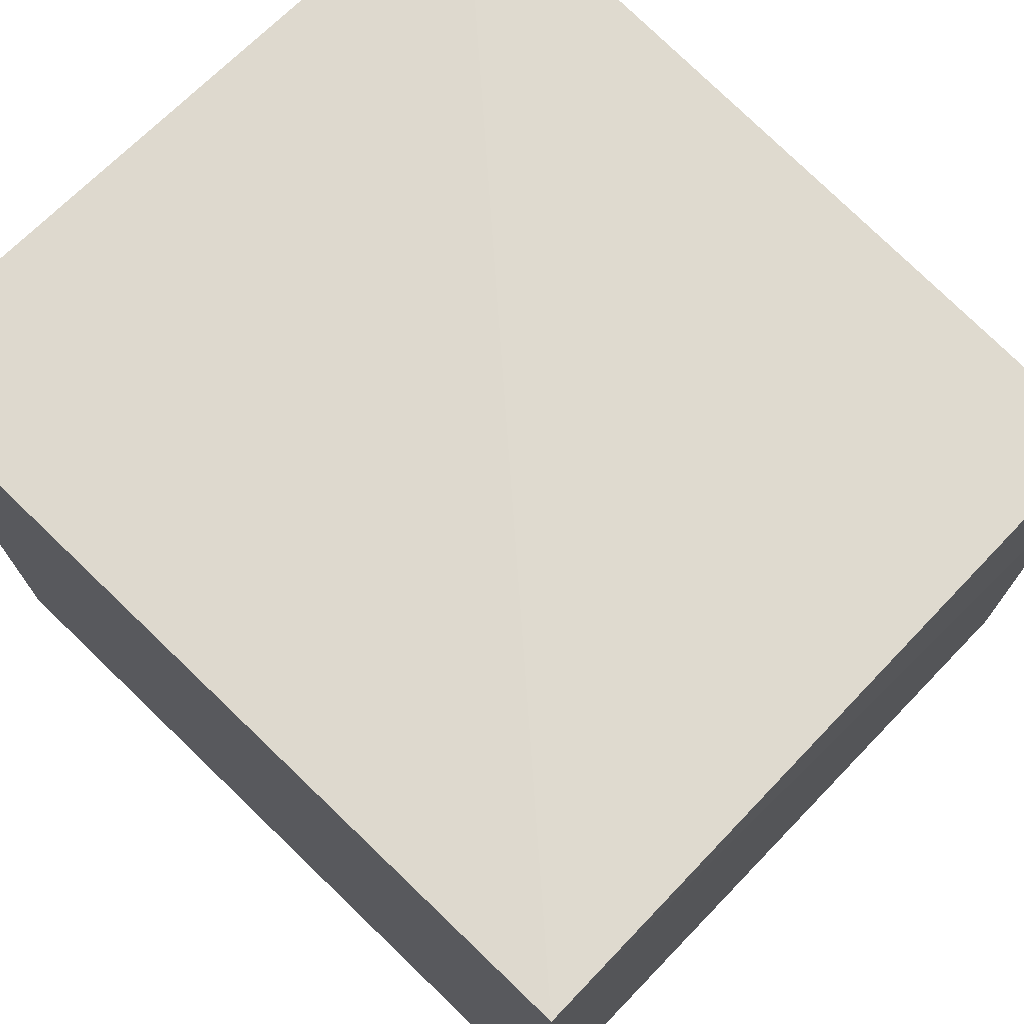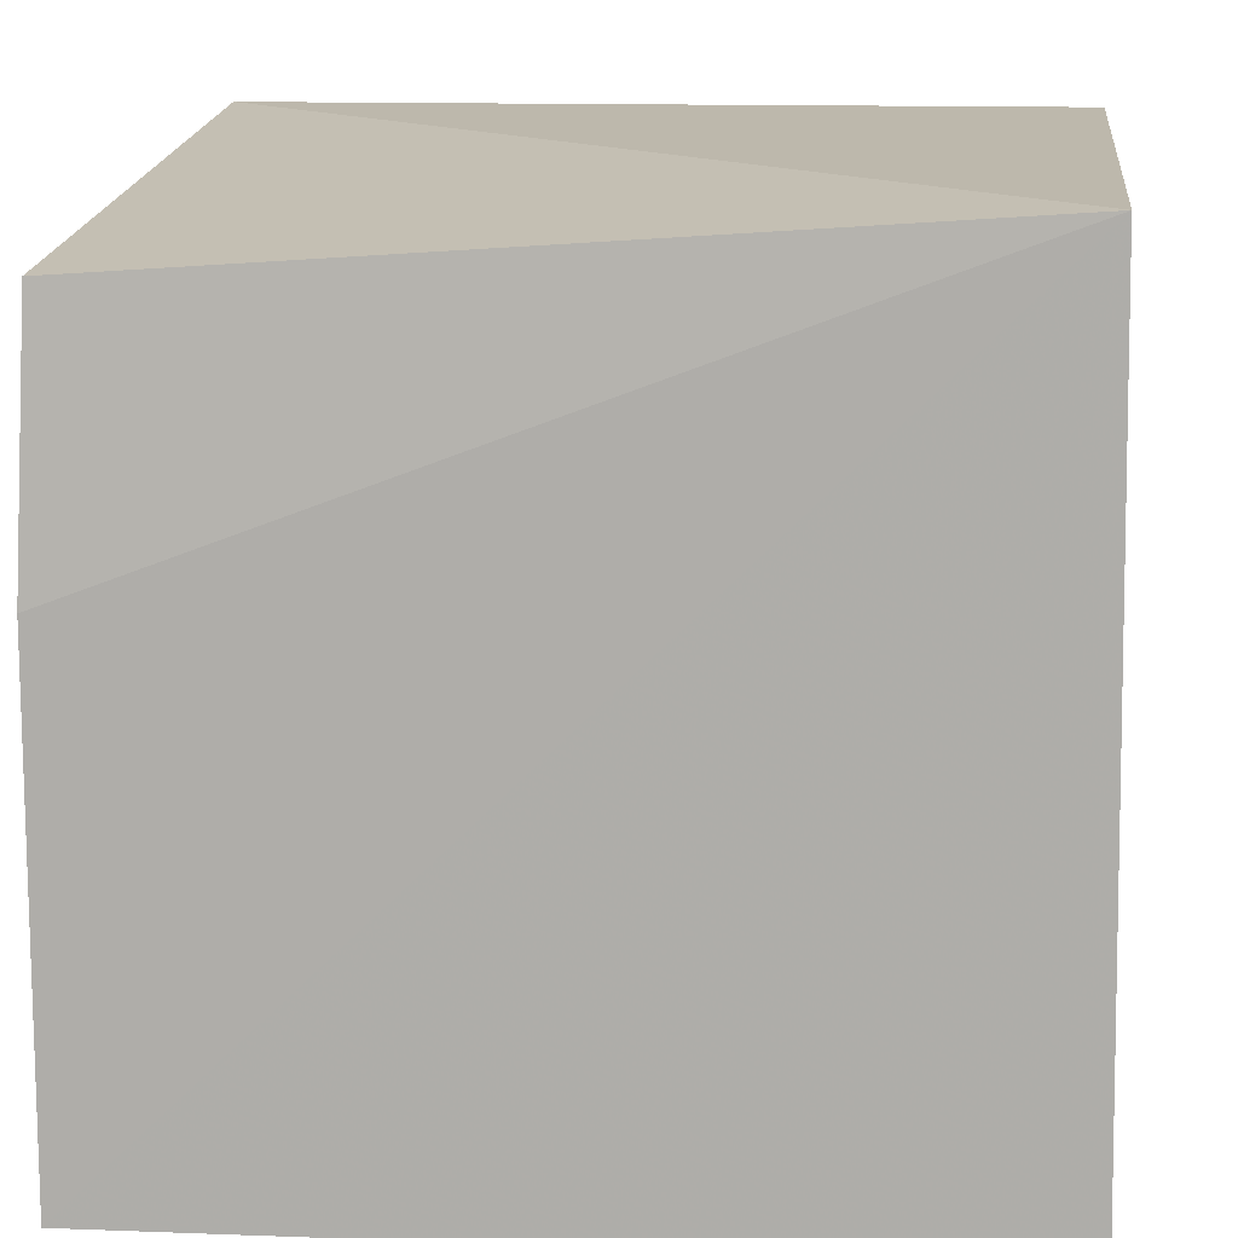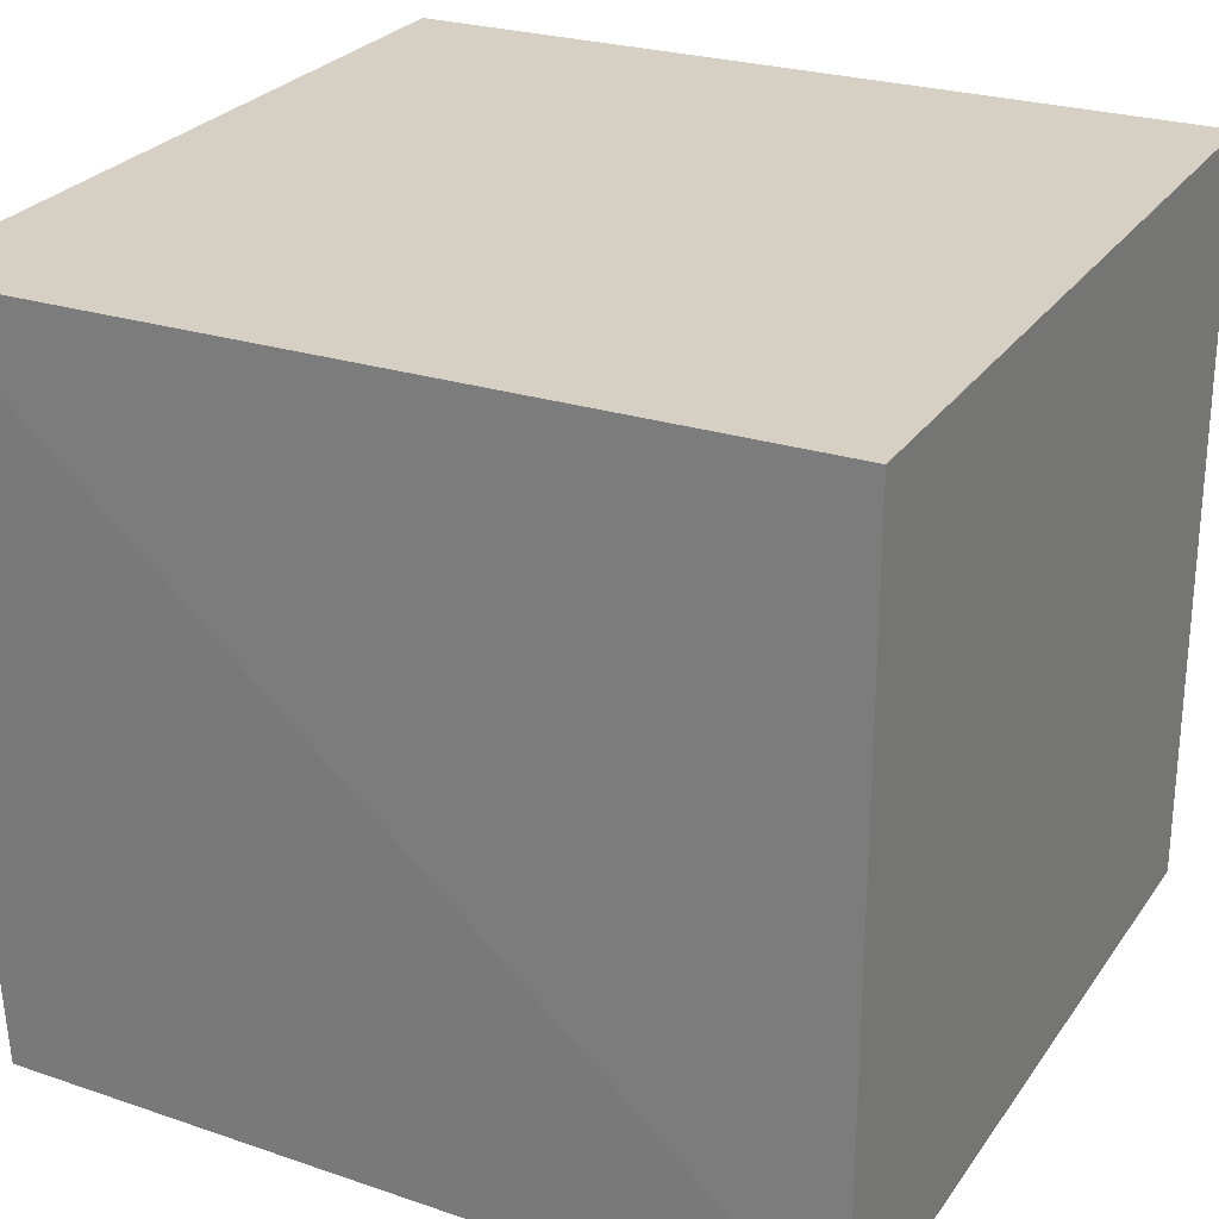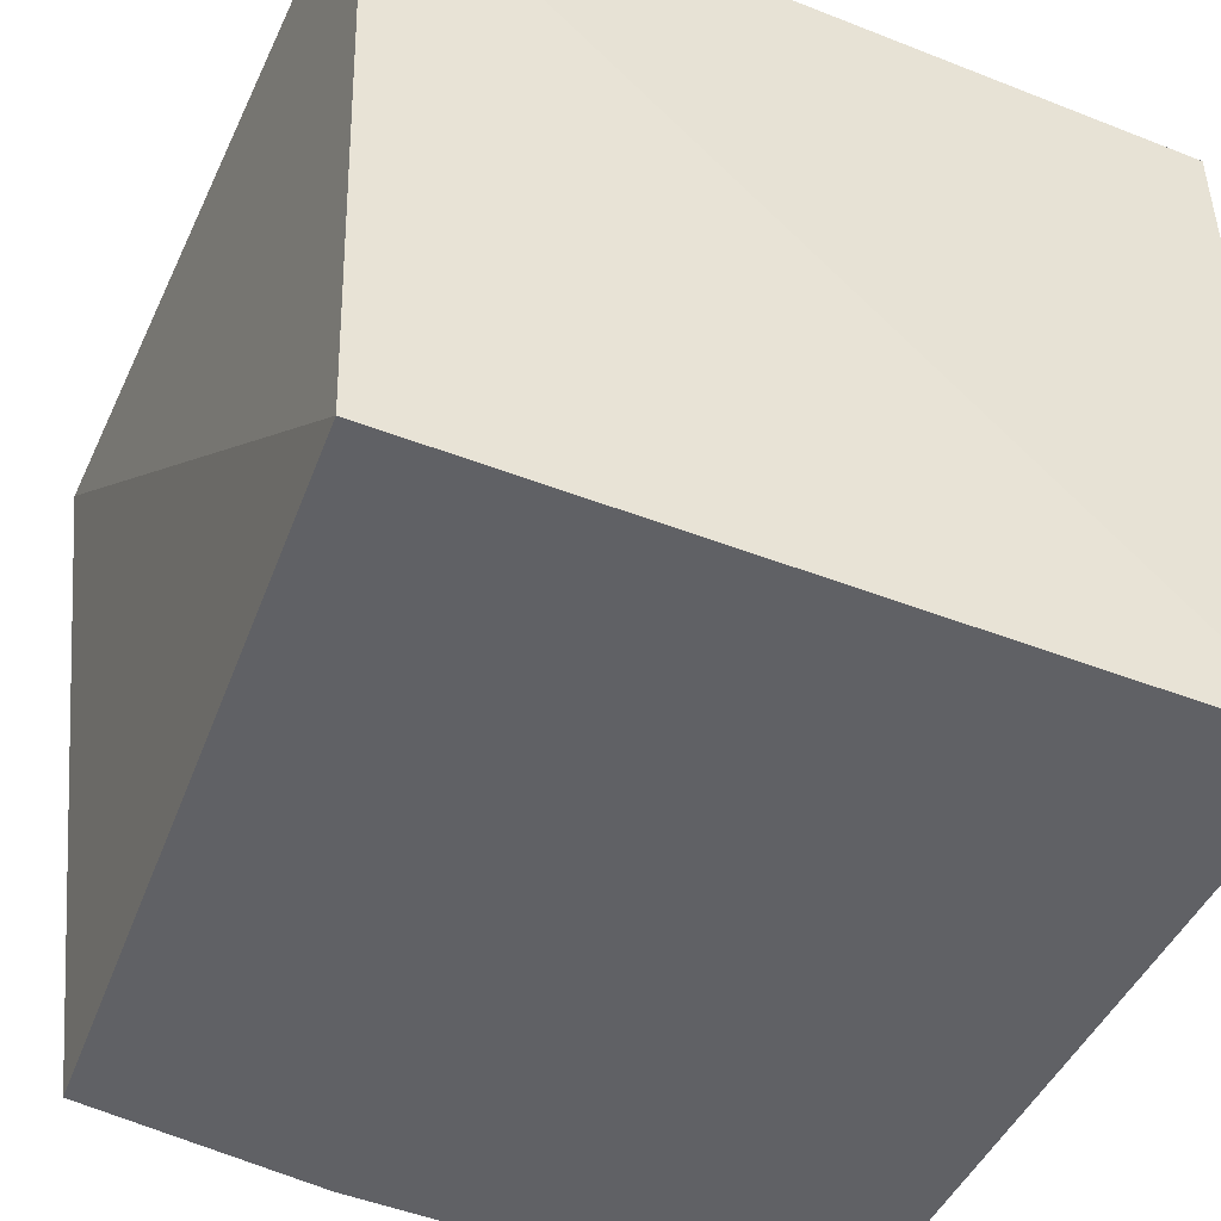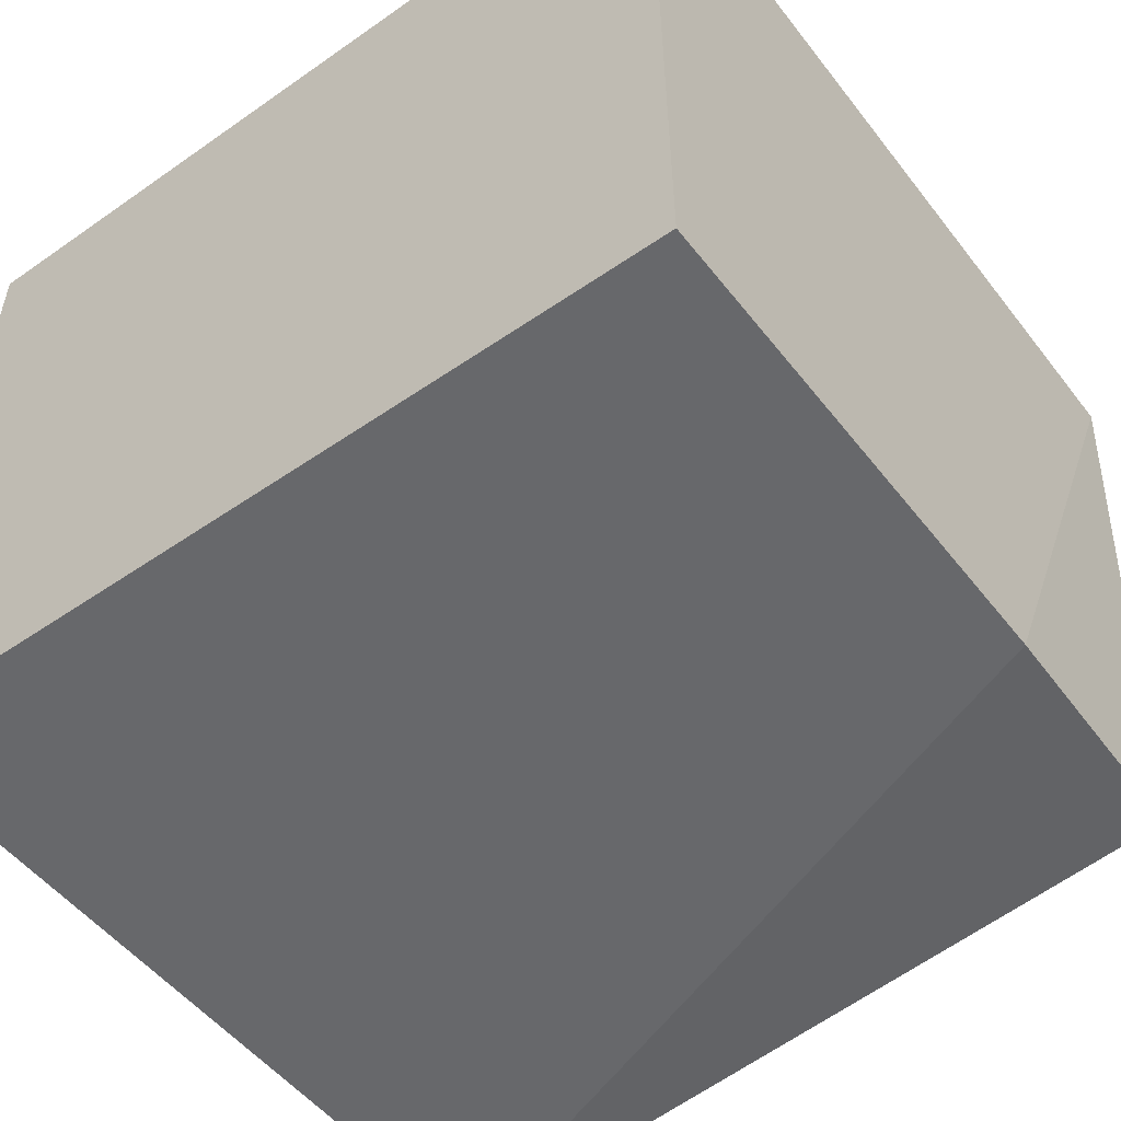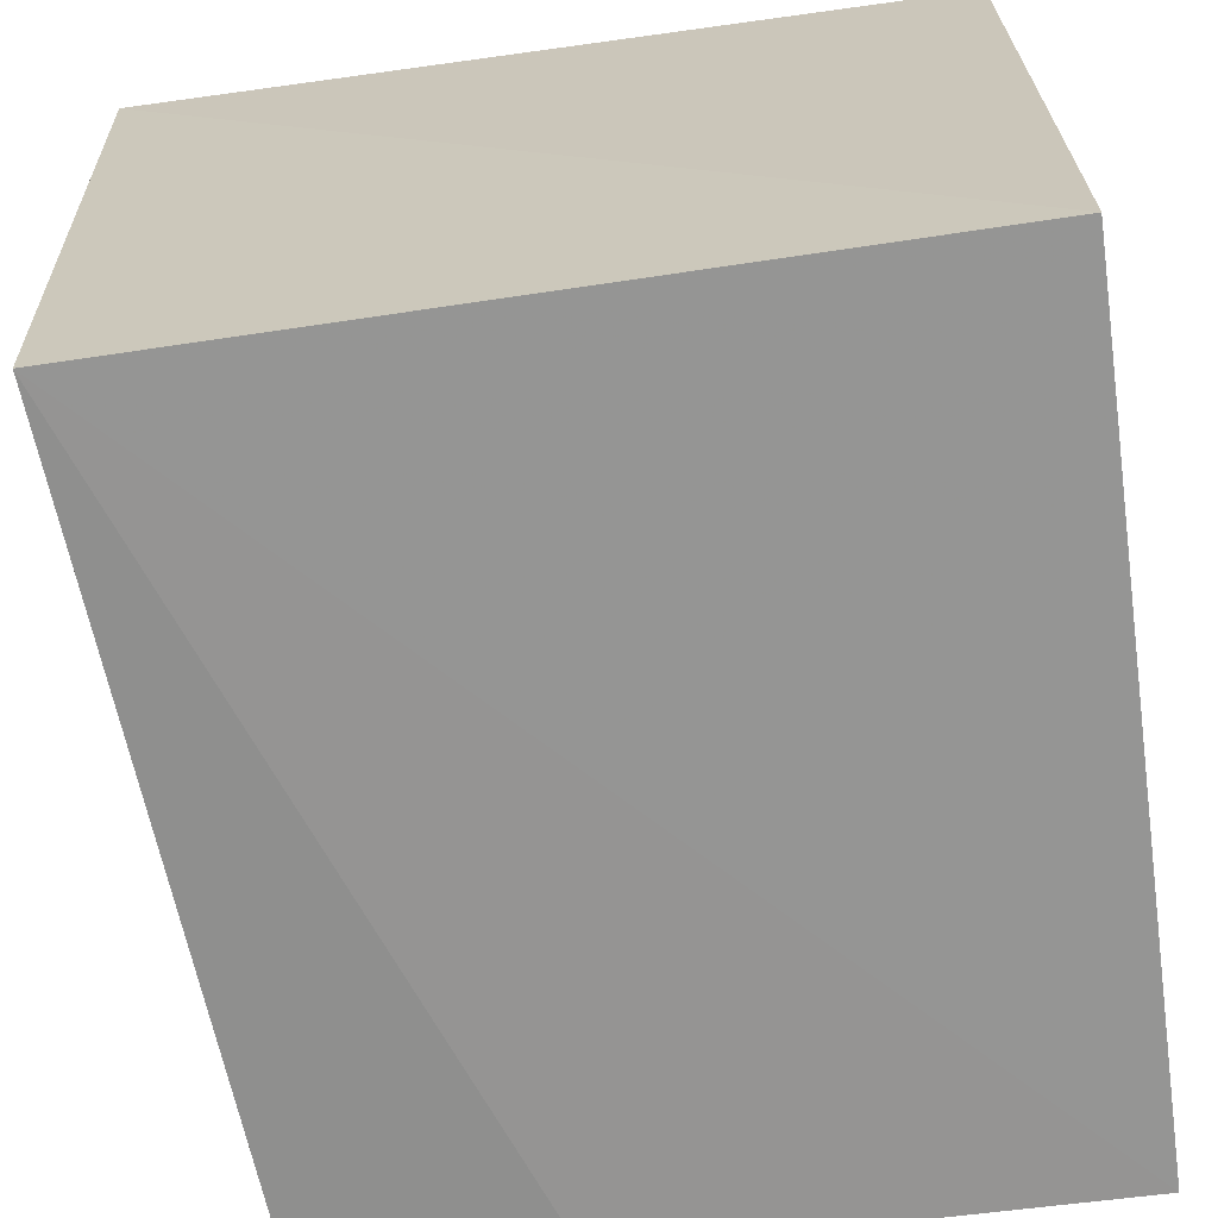
<metadata>
{"format":"obj","ext":"obj","renderer":"f3d","projection":"perspective","resolution":1024,"background":"white","views":[{"elev":73.5,"azim":43.9,"up":"+Y"},{"elev":12.7,"azim":-174.0,"up":"+Y"},{"elev":26.2,"azim":-63.4,"up":"+Z"},{"elev":-46.0,"azim":-114.2,"up":"+Z"},{"elev":-53.9,"azim":36.8,"up":"+Z"},{"elev":-66.5,"azim":-82.1,"up":"+Z"}]}
</metadata>
<code>
v 0.001832 0.002828 0.02131
v 0.001832 -0.01962 0.02131
v 0.001893 -0.01959 0.0006175
v -0.02028 0.002071 0.001383
v -0.02061 -0.01962 0.02131
v 0.001669 0.000541 0.001357
v 0.001918 -0.006282 0.0008627
v -0.02061 0.002828 0.02131
v -0.0206 -0.0196 0.001069
f 5 2 1
f 6 4 1
f 7 1 2
f 7 2 3
f 7 6 1
f 7 3 4
f 7 4 6
f 8 5 1
f 8 1 4
f 9 3 2
f 9 2 5
f 9 4 3
f 9 8 4
f 9 5 8

</code>
